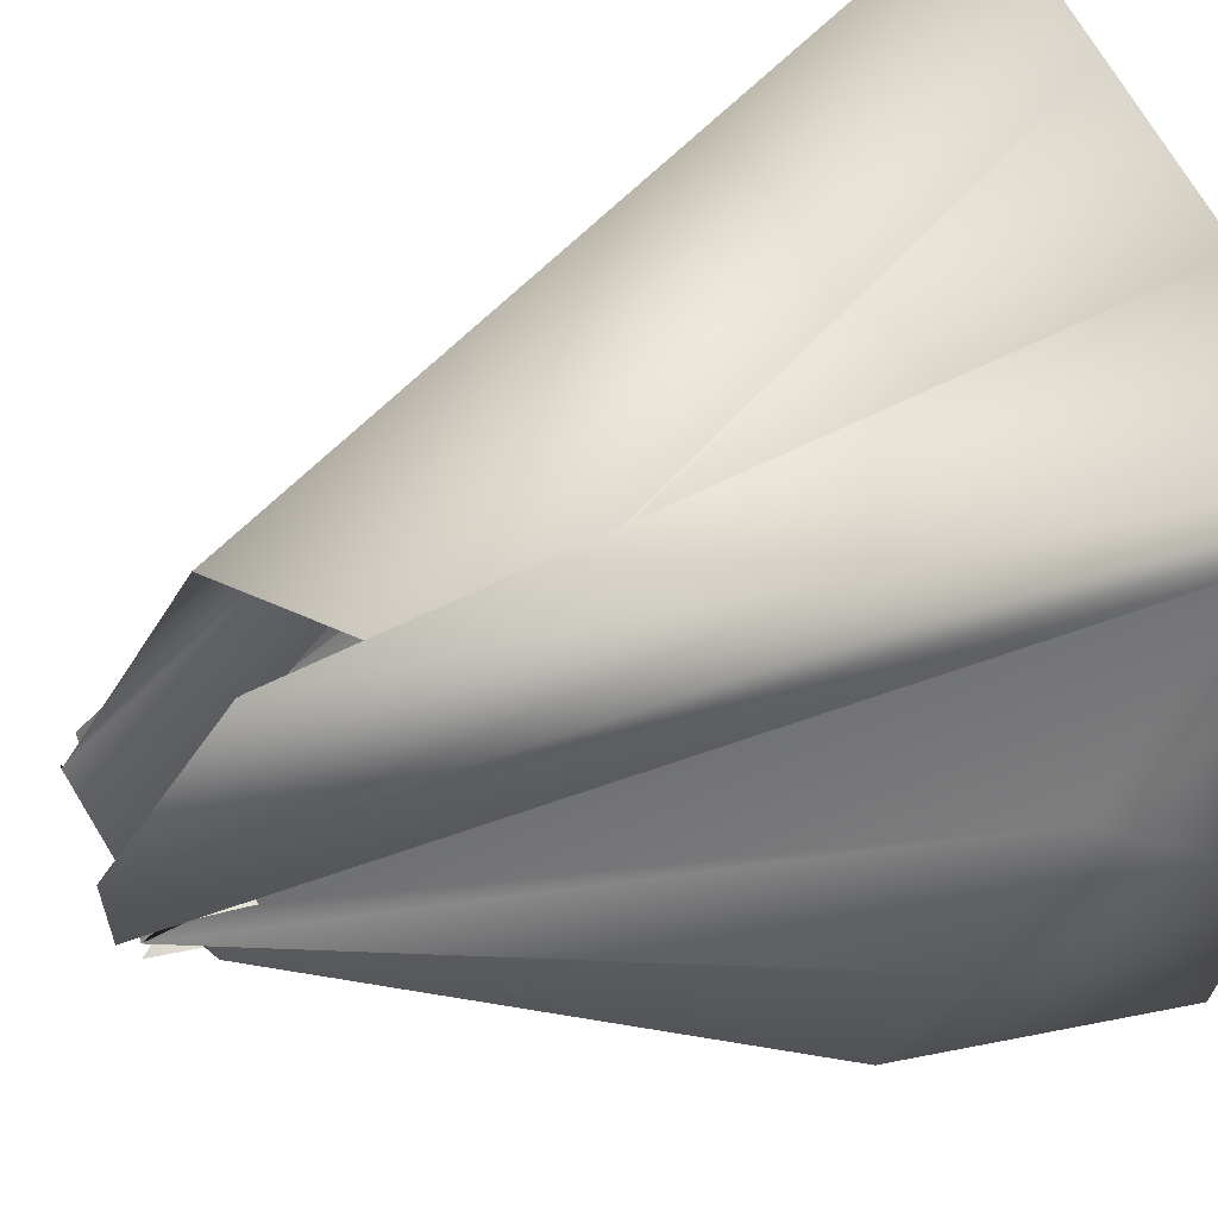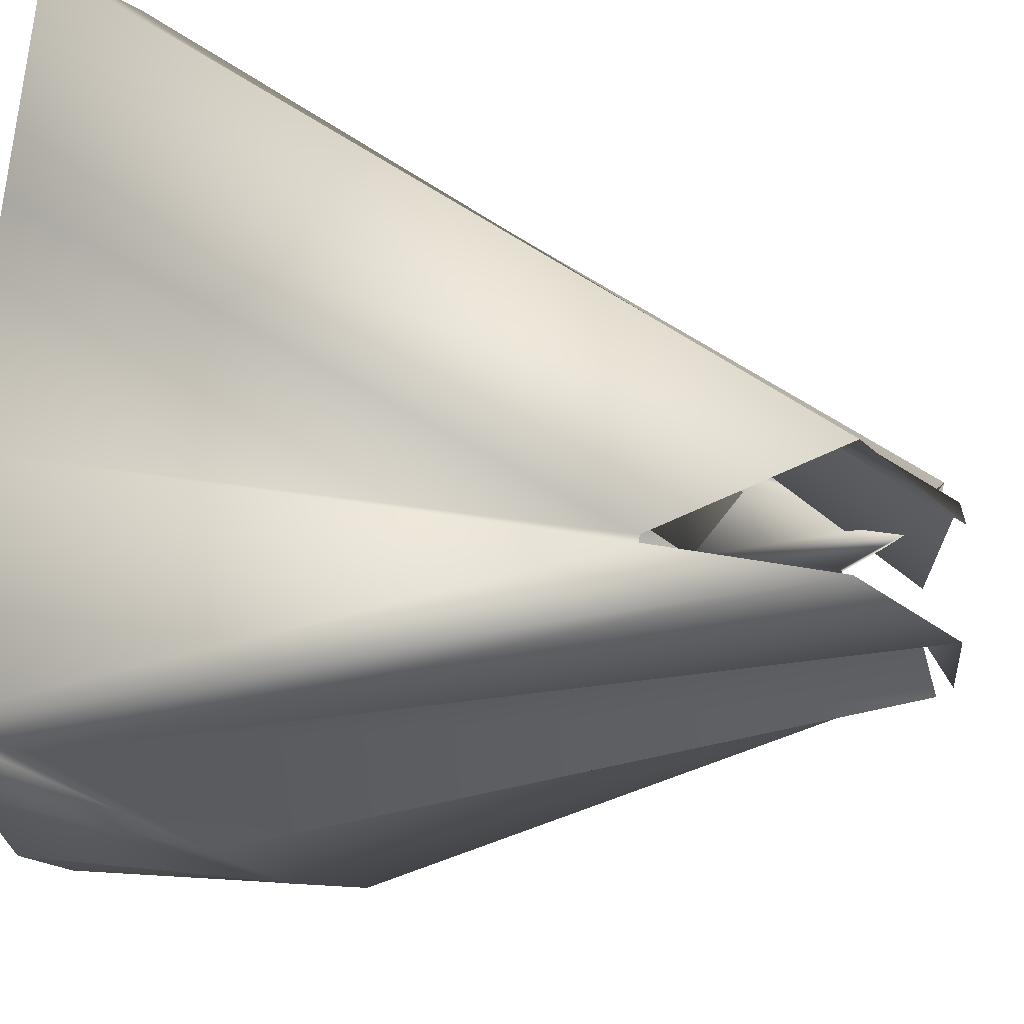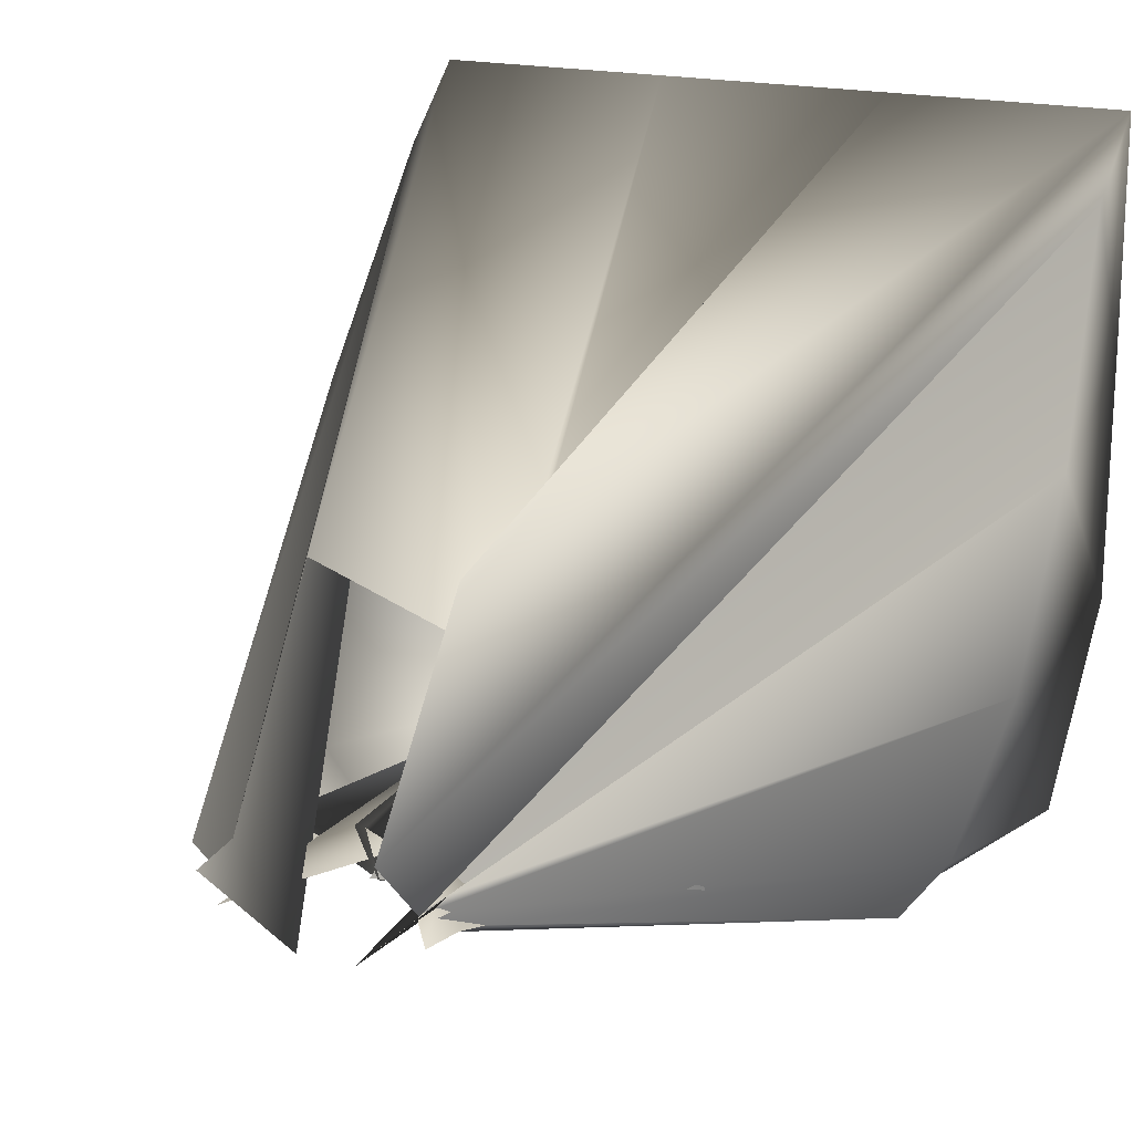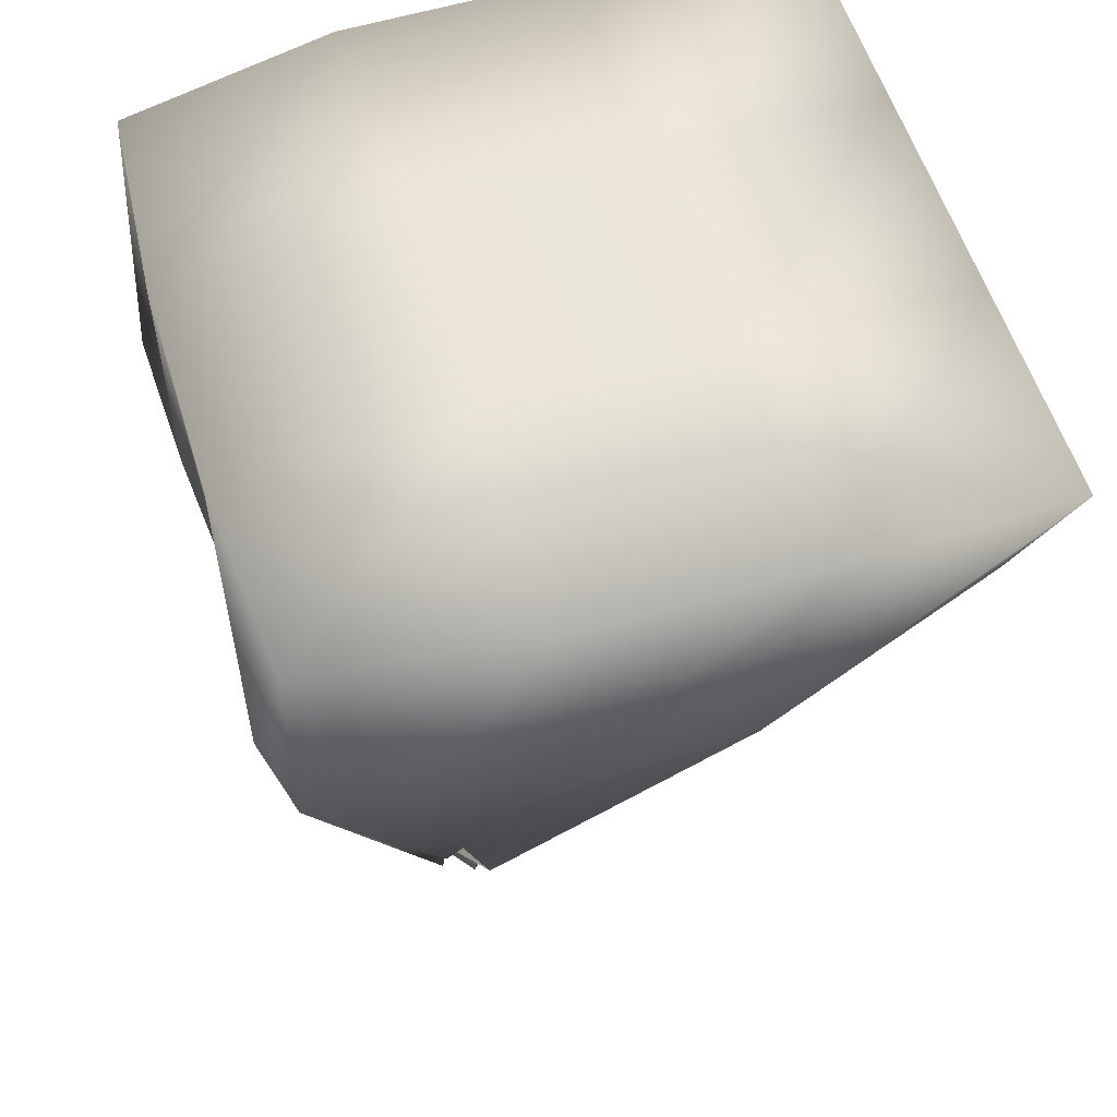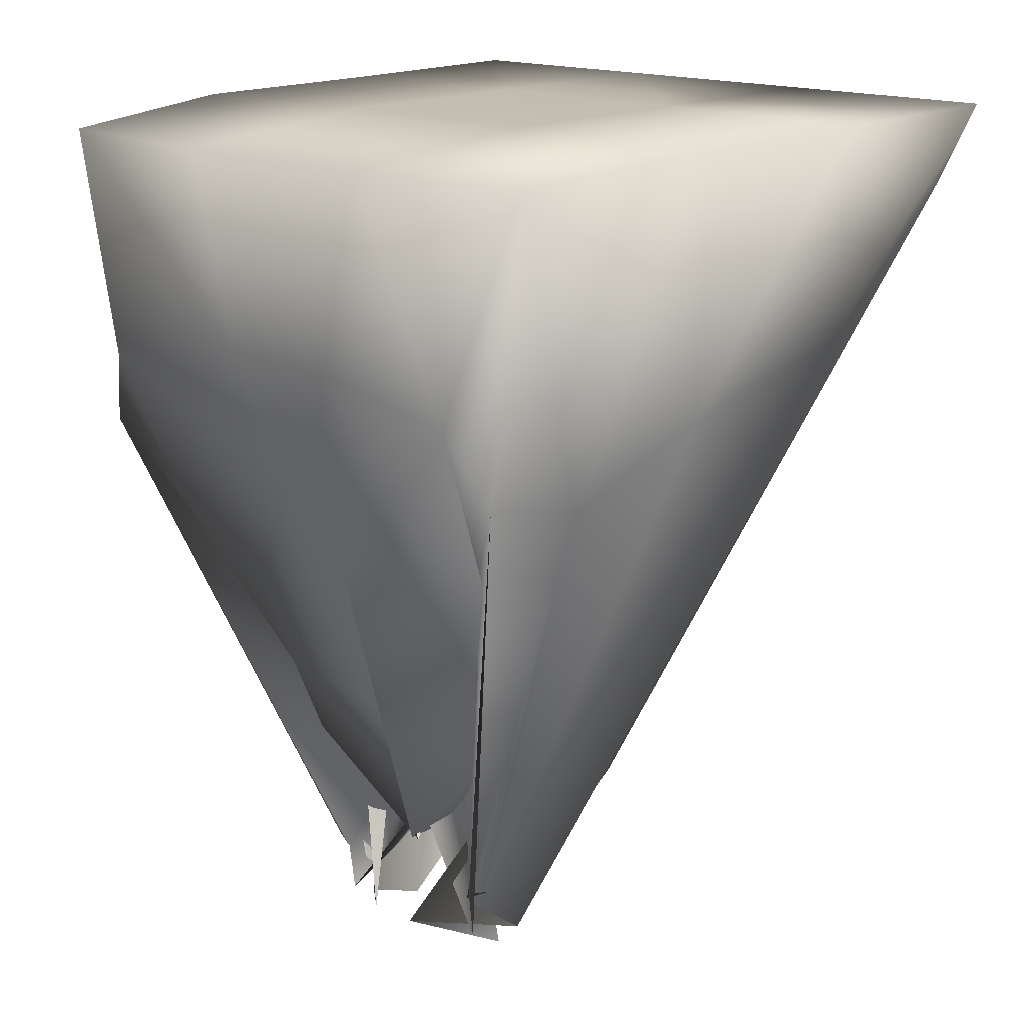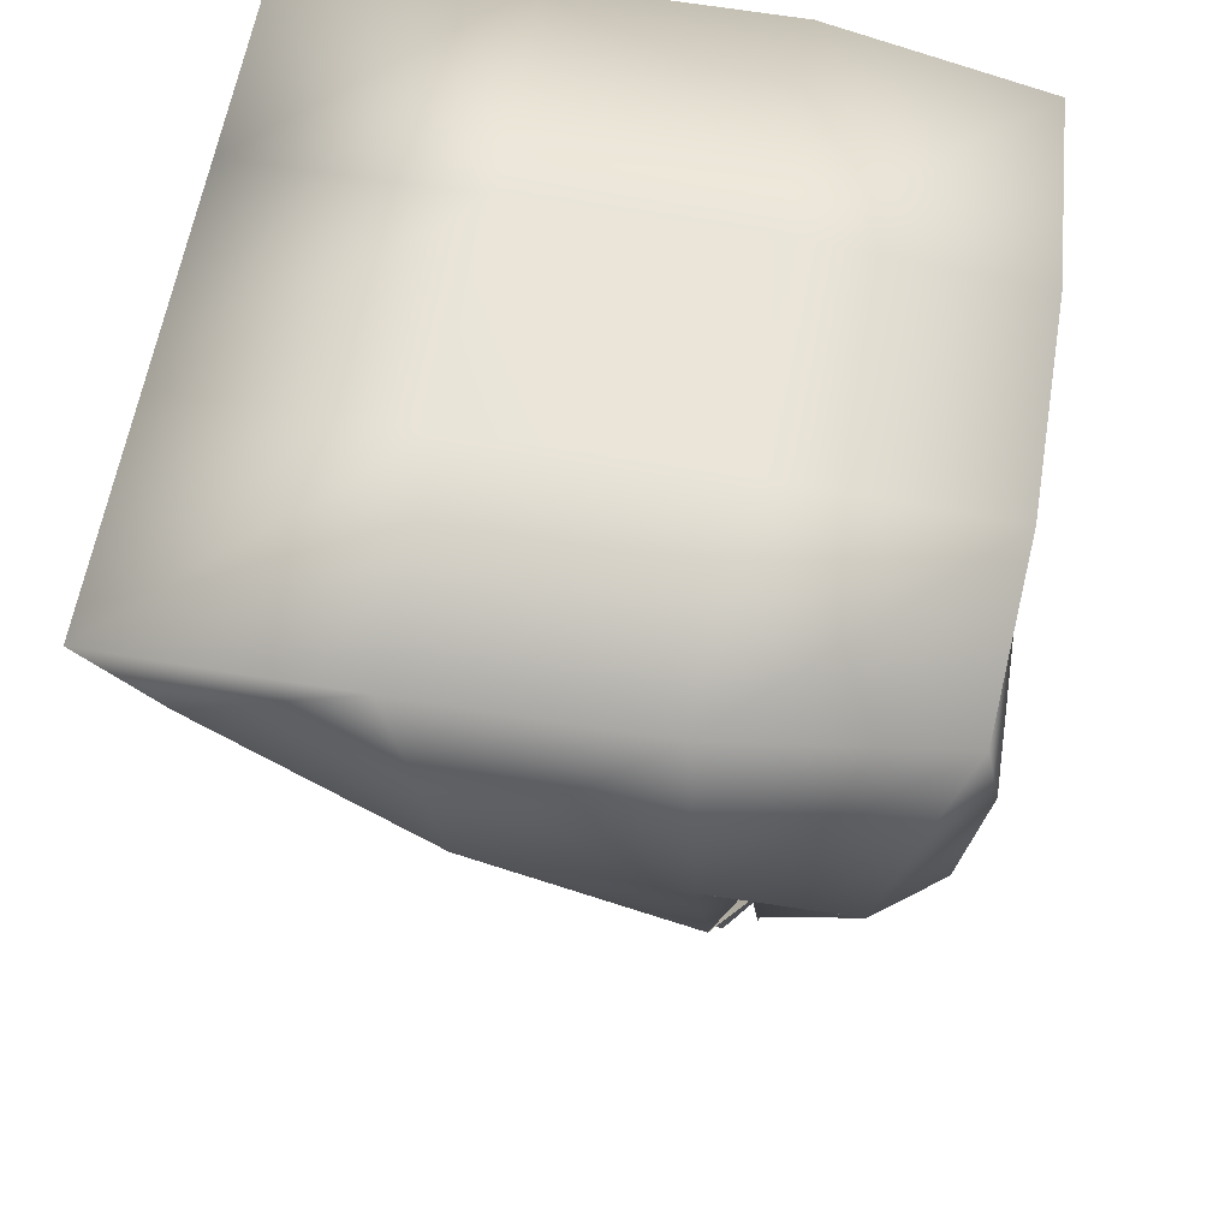
<metadata>
{"format":"obj","ext":"obj","renderer":"f3d","projection":"perspective","resolution":1024,"background":"white","views":[{"elev":48.7,"azim":70.8,"up":"+Z"},{"elev":69.7,"azim":-84.9,"up":"+Z"},{"elev":18.0,"azim":26.2,"up":"+Z"},{"elev":56.8,"azim":-107.1,"up":"+Y"},{"elev":16.4,"azim":-137.8,"up":"+Y"},{"elev":59.8,"azim":99.6,"up":"+Y"}]}
</metadata>
<code>
o Landscape.005
v 0.04295 -0.5157 -0.07086
v -0.000839 -0.5313 -0.03026
v 0.02117 -0.5328 -0.009242
v -0.155 -0.03395 0.2218
v -0.01008 -0.5201 -0.02192
v -0.1677 -0.1153 0.09193
v 0.01734 -0.5011 -0.04546
v -0.1559 -0.1451 -0.02728
v -0.01018 -0.4844 -0.05167
v -0.136 -0.187 -0.1125
v 0.002312 -0.488 -0.05603
v -0.1068 -0.184 -0.1518
v 0.002706 -0.5199 -0.05189
v 0.05701 -0.3678 -0.0086
v 0.05933 -0.4438 -0.04212
v 0.04958 -0.4598 -0.02636
v 0.01773 -0.4544 0.1046
v -0.1555 0.01429 0.2654
v -0.1558 0.01259 0.1227
v -0.1551 0.01196 -0.01975
v -0.1327 0.002869 -0.1529
v -0.08413 -0.1359 -0.1675
v -0.06621 -0.3464 -0.08149
v 0.06166 -0.4679 -0.04862
v 0.0562 -0.3352 0.0216
v -0.01263 0.01428 0.2654
v -0.01271 0.01389 0.1226
v -0.01254 0.01379 -0.02031
v -0.01017 0.001581 -0.1626
v 0.02114 -0.1222 -0.1581
v 0.04392 -0.1986 -0.1418
v 0.05752 -0.3653 -0.07427
v 0.0614 -0.3352 0.0216
v 0.1302 0.01428 0.2654
v 0.1303 0.0138 0.1226
v 0.1301 0.01378 -0.02031
v 0.1278 0.001588 -0.1626
v 0.09593 -0.1163 -0.1651
v 0.07368 -0.1986 -0.1418
v 0.06008 -0.3653 -0.07427
v 0.09987 -0.4544 0.1046
v 0.2731 0.01429 0.2654
v 0.2734 0.01259 0.1227
v 0.2727 0.01196 -0.01975
v 0.2503 0.002848 -0.1528
v 0.2016 -0.1357 -0.1678
v 0.1838 -0.3464 -0.08149
v 0.05595 -0.4679 -0.04862
v 0.09643 -0.5328 -0.009242
v 0.2726 -0.03395 0.2218
v 0.2853 -0.1153 0.09193
v 0.2735 -0.1451 -0.02728
v 0.2536 -0.187 -0.1124
v 0.2244 -0.184 -0.1518
v 0.06059 -0.3678 -0.0086
v 0.06802 -0.4598 -0.02636
v 0.1184 -0.5313 -0.03026
v 0.07465 -0.5157 -0.07086
v 0.1277 -0.5201 -0.02192
v 0.1003 -0.5011 -0.04546
v 0.1278 -0.4844 -0.05167
v 0.1153 -0.488 -0.05603
v 0.1149 -0.5199 -0.05189
v 0.05827 -0.4438 -0.04212
f 1 2 3 4
f 5 1 4 6
f 7 5 6 8
f 9 7 8 10
f 11 9 10 12
f 13 11 12 14
f 15 13 14 16
f 4 3 17 18
f 6 4 18 19
f 8 6 19 20
f 10 8 20 21
f 12 10 21 22
f 14 12 22 23
f 16 14 23 24
f 18 17 25 26
f 19 18 26 27
f 20 19 27 28
f 21 20 28 29
f 22 21 29 30
f 23 22 30 31
f 24 23 31 32
f 26 25 33 34
f 27 26 34 35
f 28 27 35 36
f 29 28 36 37
f 30 29 37 38
f 31 30 38 39
f 32 31 39 40
f 34 33 41 42
f 35 34 42 43
f 36 35 43 44
f 37 36 44 45
f 38 37 45 46
f 39 38 46 47
f 40 39 47 48
f 42 41 49 50
f 43 42 50 51
f 44 43 51 52
f 45 44 52 53
f 46 45 53 54
f 47 46 54 55
f 48 47 55 56
f 50 49 57 58
f 51 50 58 59
f 52 51 59 60
f 53 52 60 61
f 54 53 61 62
f 55 54 62 63
f 56 55 63 64

</code>
